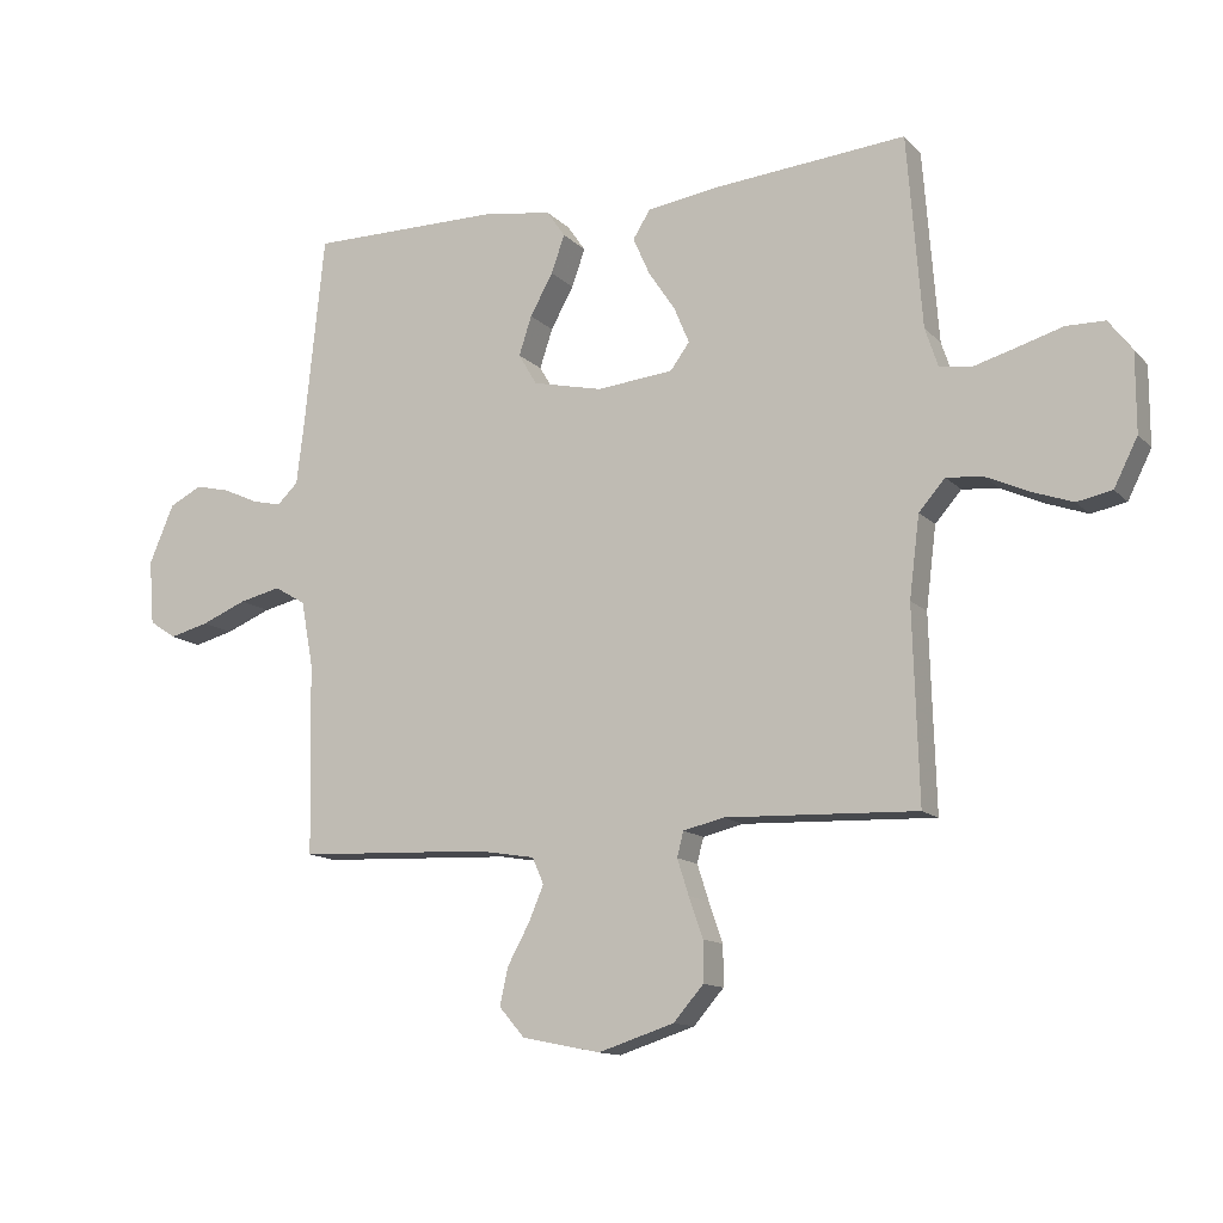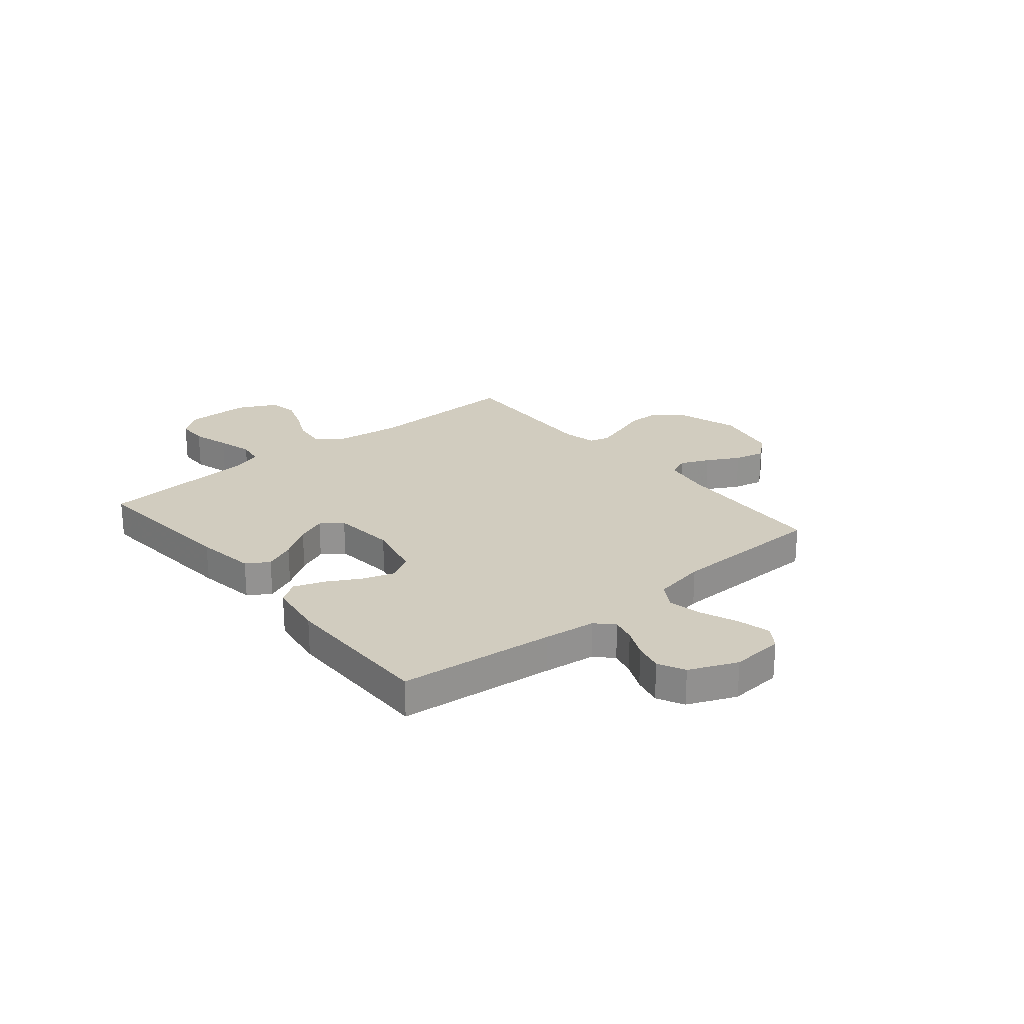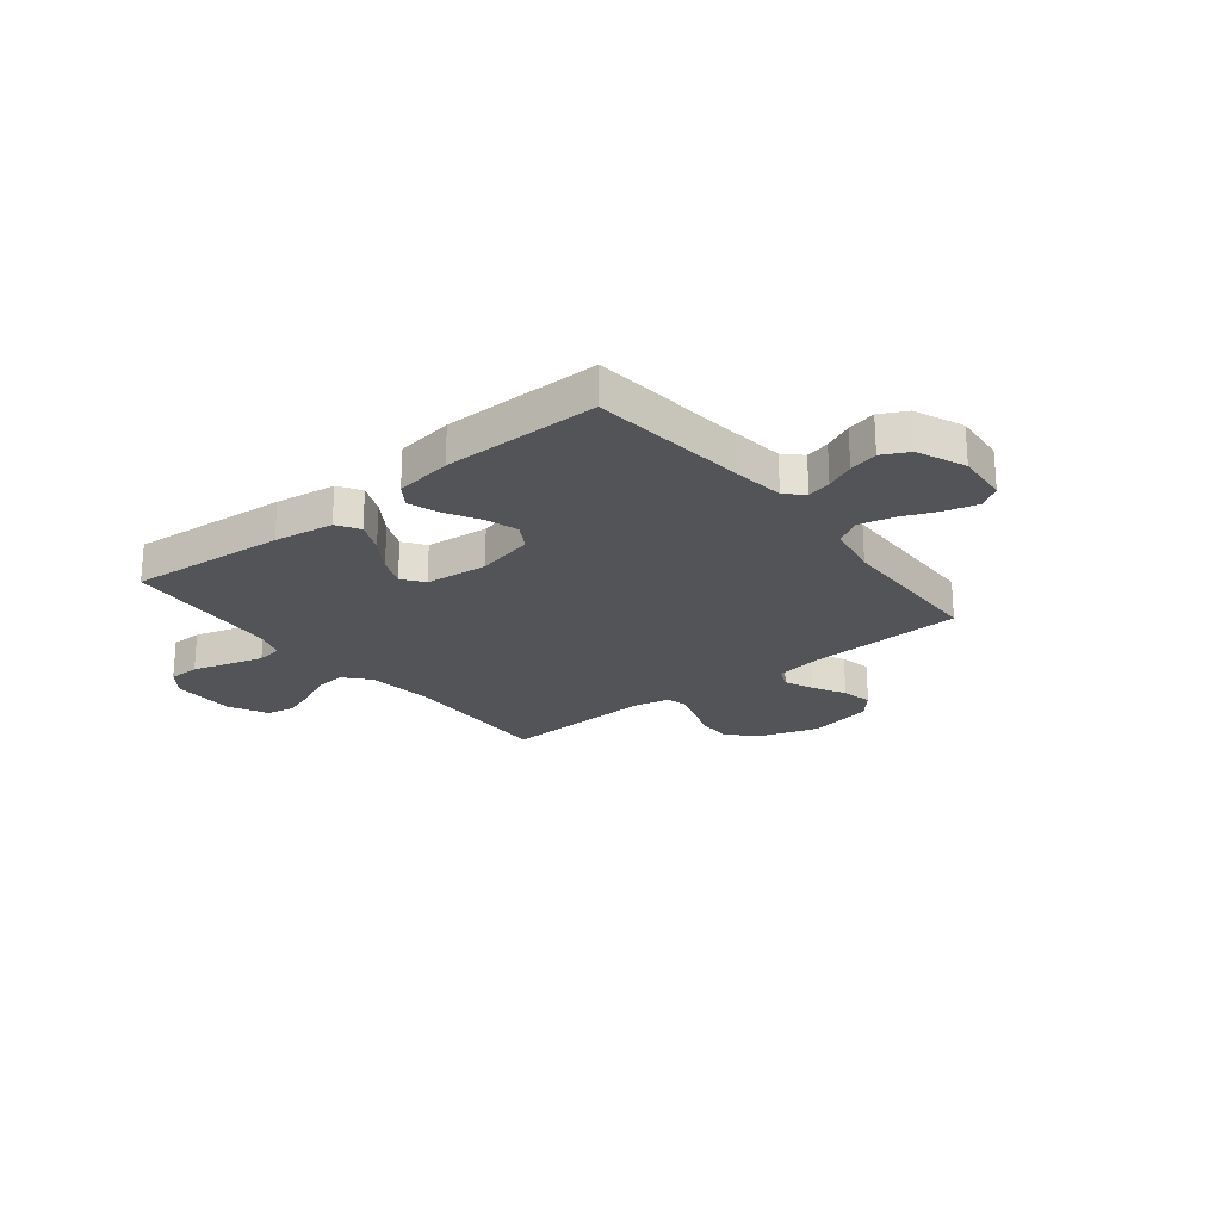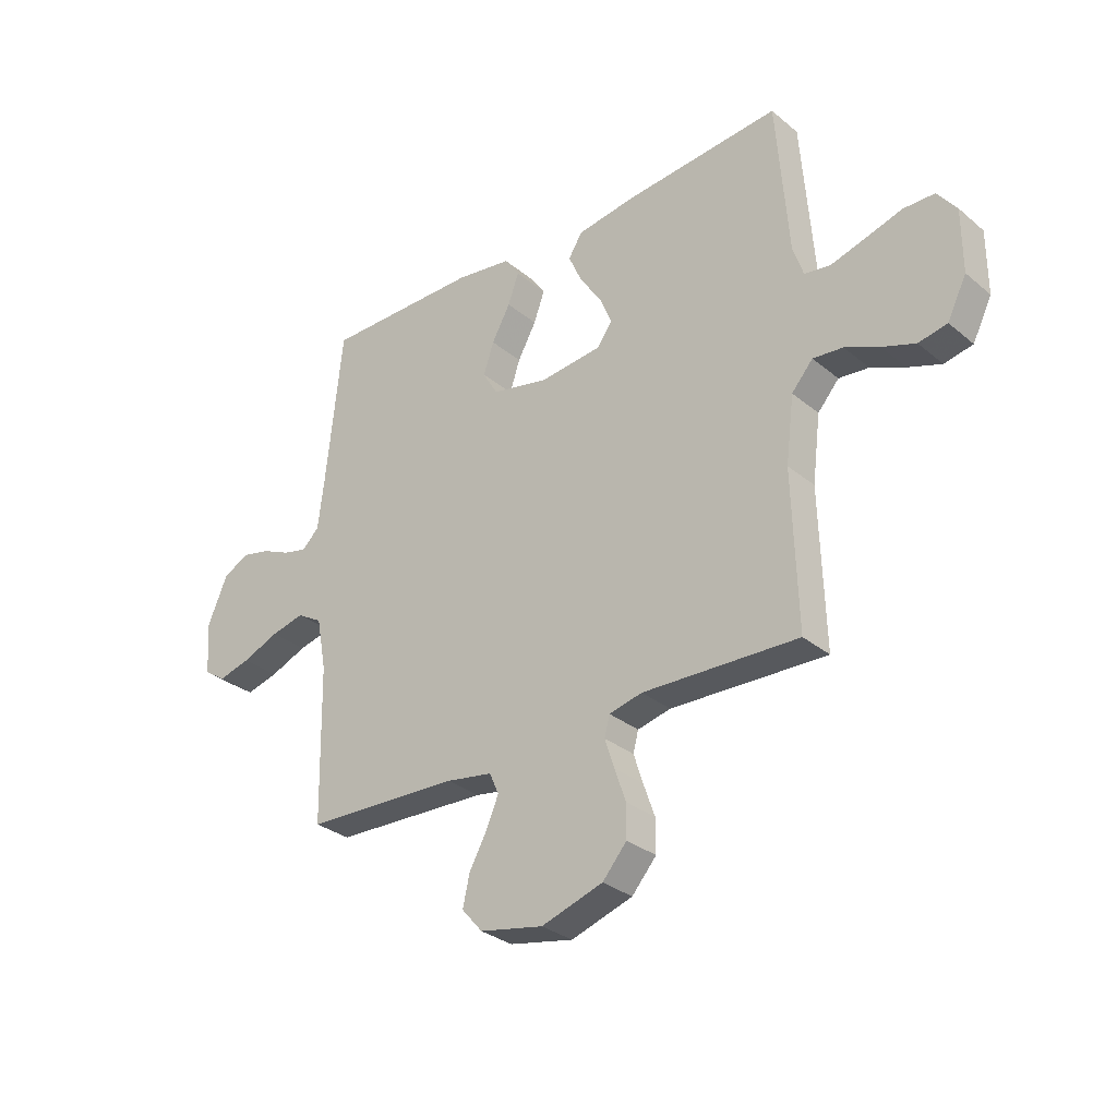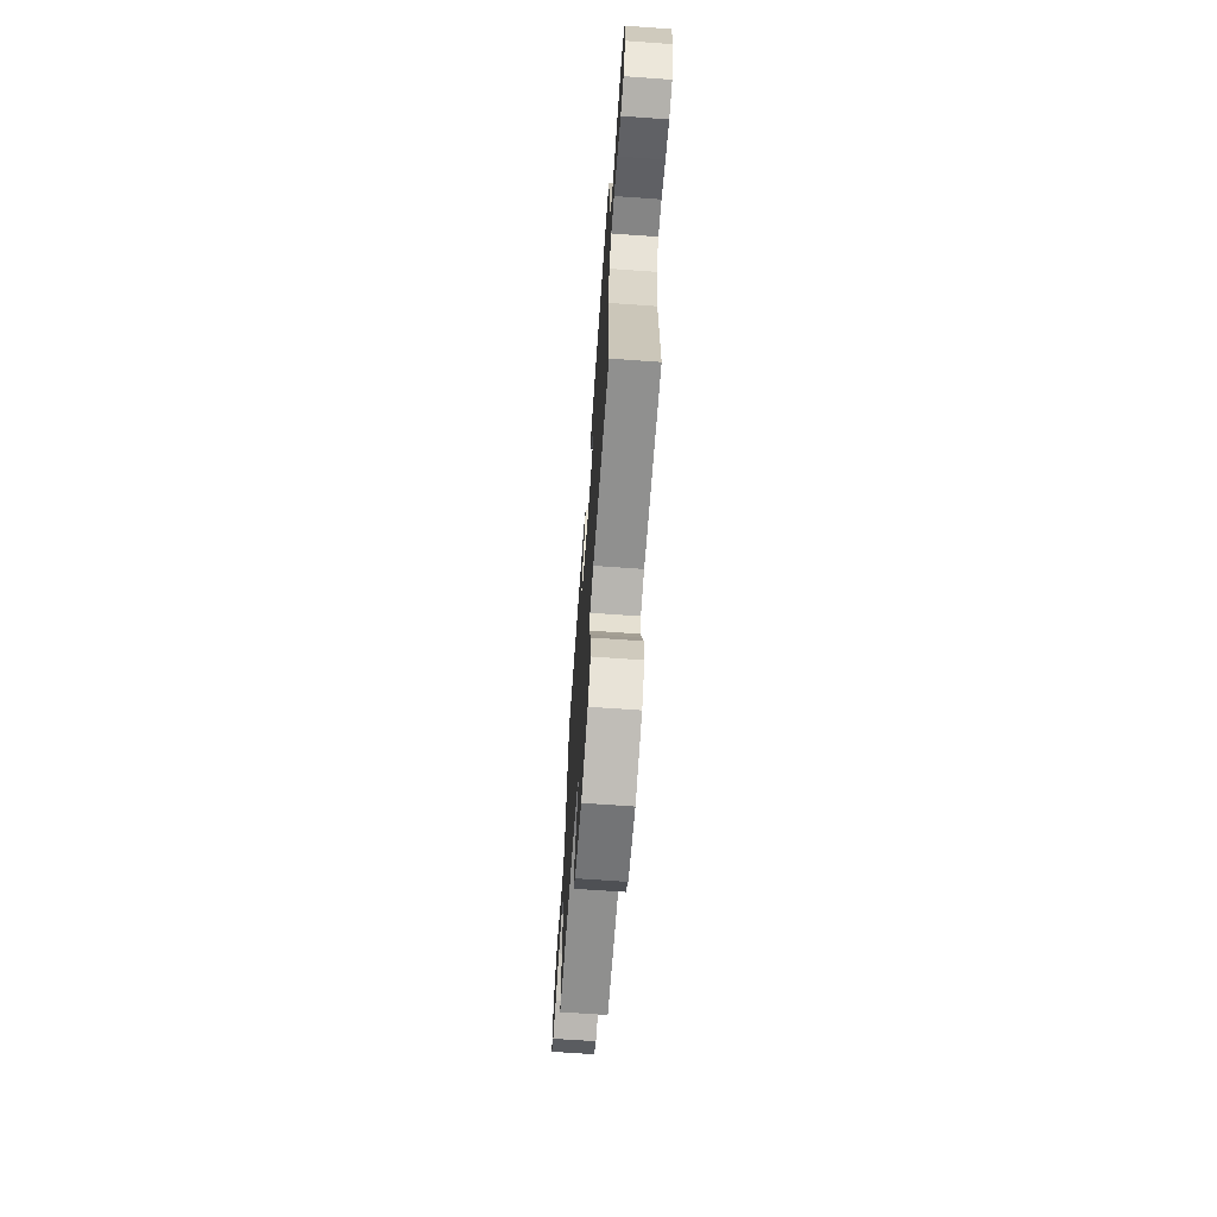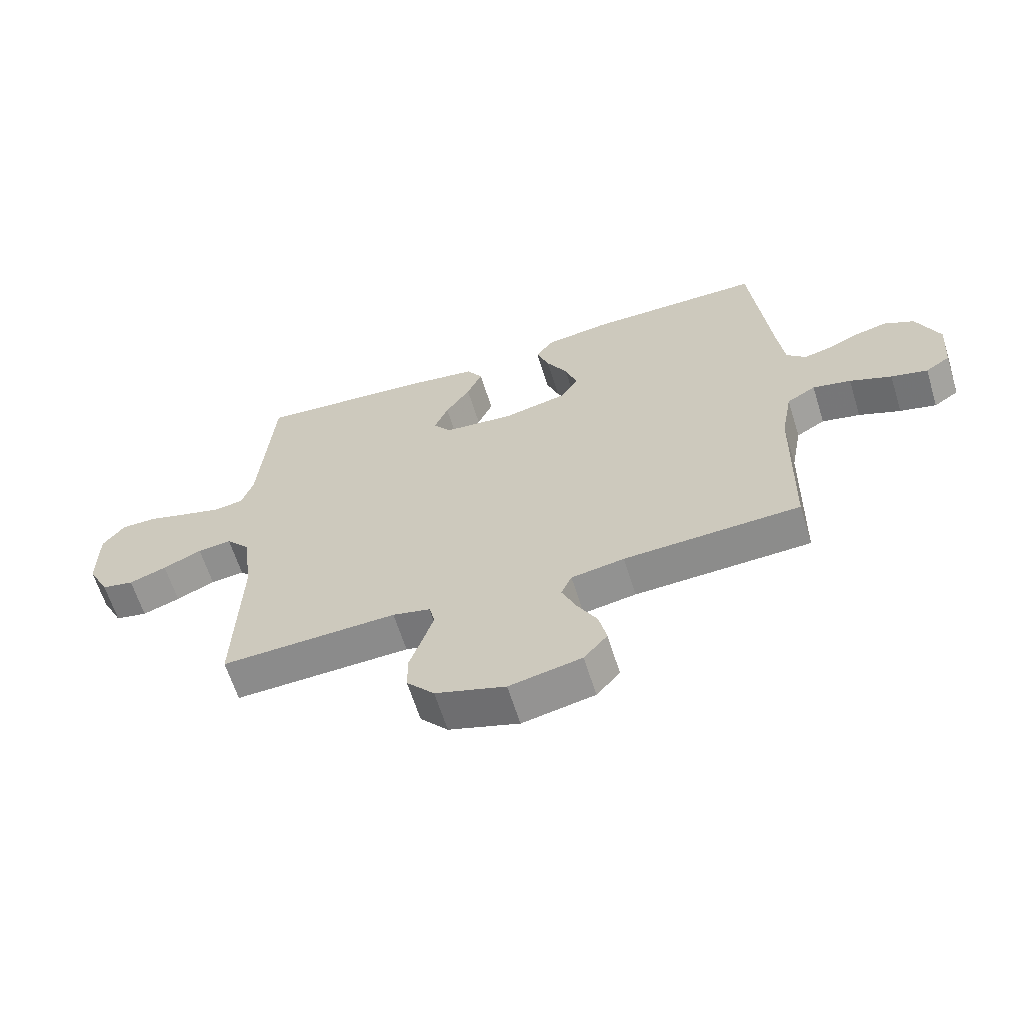
<metadata>
{"format":"obj","ext":"obj","renderer":"f3d","projection":"perspective","resolution":1024,"background":"white","views":[{"elev":-12.9,"azim":-153.7,"up":"+Z"},{"elev":23.9,"azim":50.4,"up":"+Y"},{"elev":-23.3,"azim":38.6,"up":"+Y"},{"elev":-30.8,"azim":-139.5,"up":"+Z"},{"elev":-67.7,"azim":-94.1,"up":"+Z"},{"elev":-63.1,"azim":17.3,"up":"+Z"}]}
</metadata>
<code>
v 0.5 0.07 0.5
v 0.531 0.07 0.2
v 0.543 0.07 0.101
v 0.576 0.07 0.069
v 0.622 0.07 0.08
v 0.677 0.07 0.105
v 0.732 0.07 0.118
v 0.783 0.07 0.092
v 0.822 0.07 0
v 0.814 0.07 -0.101
v 0.772 0.07 -0.129
v 0.71 0.07 -0.113
v 0.639 0.07 -0.084
v 0.574 0.07 -0.069
v 0.525 0.07 -0.098
v 0.506 0.07 -0.2
v 0.5 0.07 -0.5
v 0.2 0.07 -0.513
v 0.11 0.07 -0.528
v 0.092 0.07 -0.569
v 0.116 0.07 -0.625
v 0.15 0.07 -0.687
v 0.163 0.07 -0.746
v 0.123 0.07 -0.792
v 0 0.07 -0.817
v -0.119 0.07 -0.779
v -0.166 0.07 -0.725
v -0.166 0.07 -0.662
v -0.144 0.07 -0.599
v -0.126 0.07 -0.543
v -0.136 0.07 -0.504
v -0.2 0.07 -0.489
v -0.5 0.07 -0.5
v -0.491 0.07 -0.2
v -0.507 0.07 -0.073
v -0.548 0.07 -0.026
v -0.606 0.07 -0.032
v -0.672 0.07 -0.062
v -0.736 0.07 -0.085
v -0.791 0.07 -0.074
v -0.828 0.07 0
v -0.828 0.07 0.122
v -0.791 0.07 0.171
v -0.731 0.07 0.172
v -0.66 0.07 0.151
v -0.593 0.07 0.132
v -0.543 0.07 0.14
v -0.523 0.07 0.2
v -0.5 0.07 0.5
v -0.2 0.07 0.474
v -0.085 0.07 0.457
v -0.058 0.07 0.414
v -0.084 0.07 0.355
v -0.126 0.07 0.292
v -0.15 0.07 0.235
v -0.12 0.07 0.194
v 0 0.07 0.182
v 0.11 0.07 0.207
v 0.139 0.07 0.256
v 0.119 0.07 0.317
v 0.083 0.07 0.382
v 0.062 0.07 0.441
v 0.091 0.07 0.483
v 0.2 0.07 0.499
v 0.5 0 0.5
v 0.531 0 0.2
v 0.543 0 0.101
v 0.576 0 0.069
v 0.622 0 0.08
v 0.677 0 0.105
v 0.732 0 0.118
v 0.783 0 0.092
v 0.822 0 0
v 0.814 0 -0.101
v 0.772 0 -0.129
v 0.71 0 -0.113
v 0.639 0 -0.084
v 0.574 0 -0.069
v 0.525 0 -0.098
v 0.506 0 -0.2
v 0.5 0 -0.5
v 0.2 0 -0.513
v 0.11 0 -0.528
v 0.092 0 -0.569
v 0.116 0 -0.625
v 0.15 0 -0.687
v 0.163 0 -0.746
v 0.123 0 -0.792
v 0 0 -0.817
v -0.119 0 -0.779
v -0.166 0 -0.725
v -0.166 0 -0.662
v -0.144 0 -0.599
v -0.126 0 -0.543
v -0.136 0 -0.504
v -0.2 0 -0.489
v -0.5 0 -0.5
v -0.491 0 -0.2
v -0.507 0 -0.073
v -0.548 0 -0.026
v -0.606 0 -0.032
v -0.672 0 -0.062
v -0.736 0 -0.085
v -0.791 0 -0.074
v -0.828 0 0
v -0.828 0 0.122
v -0.791 0 0.171
v -0.731 0 0.172
v -0.66 0 0.151
v -0.593 0 0.132
v -0.543 0 0.14
v -0.523 0 0.2
v -0.5 0 0.5
v -0.2 0 0.474
v -0.085 0 0.457
v -0.058 0 0.414
v -0.084 0 0.355
v -0.126 0 0.292
v -0.15 0 0.235
v -0.12 0 0.194
v 0 0 0.182
v 0.11 0 0.207
v 0.139 0 0.256
v 0.119 0 0.317
v 0.083 0 0.382
v 0.062 0 0.441
v 0.091 0 0.483
v 0.2 0 0.499
f 63 64 1 2
f 60 61 62 63
f 59 60 63 2
f 58 59 2 3
f 57 58 3 4
f 56 57 4
f 51 52 53 54
f 51 54 55
f 48 49 50 51
f 47 48 51 55
f 42 43 44 45
f 42 45 46
f 41 42 46
f 40 41 46 47
f 37 38 39 40
f 32 33 34
f 31 32 34 35
f 26 27 28 29
f 26 29 30
f 25 26 30
f 24 25 30 31
f 21 22 23 24
f 20 21 24 31
f 16 17 18
f 15 16 18 19
f 10 11 12 13
f 10 13 14
f 9 10 14
f 8 9 14
f 5 6 7 8
f 4 5 8 14
f 56 4 14 15
f 37 40 47 55
f 36 37 55 56
f 35 36 56 15
f 19 20 31 35
f 15 19 35
f 66 65 128 127
f 127 126 125 124
f 66 127 124 123
f 67 66 123 122
f 68 67 122 121
f 68 121 120
f 118 117 116 115
f 119 118 115
f 115 114 113 112
f 119 115 112 111
f 109 108 107 106
f 110 109 106
f 110 106 105
f 111 110 105 104
f 104 103 102 101
f 98 97 96
f 99 98 96 95
f 93 92 91 90
f 94 93 90
f 94 90 89
f 95 94 89 88
f 88 87 86 85
f 95 88 85 84
f 82 81 80
f 83 82 80 79
f 77 76 75 74
f 78 77 74
f 78 74 73
f 78 73 72
f 72 71 70 69
f 78 72 69 68
f 79 78 68 120
f 119 111 104 101
f 120 119 101 100
f 79 120 100 99
f 99 95 84 83
f 99 83 79
f 1 65 66 2
f 2 66 67 3
f 3 67 68 4
f 4 68 69 5
f 5 69 70 6
f 6 70 71 7
f 7 71 72 8
f 8 72 73 9
f 9 73 74 10
f 10 74 75 11
f 11 75 76 12
f 12 76 77 13
f 13 77 78 14
f 14 78 79 15
f 15 79 80 16
f 16 80 81 17
f 17 81 82 18
f 18 82 83 19
f 19 83 84 20
f 20 84 85 21
f 21 85 86 22
f 22 86 87 23
f 23 87 88 24
f 24 88 89 25
f 25 89 90 26
f 26 90 91 27
f 27 91 92 28
f 28 92 93 29
f 29 93 94 30
f 30 94 95 31
f 31 95 96 32
f 32 96 97 33
f 33 97 98 34
f 34 98 99 35
f 35 99 100 36
f 36 100 101 37
f 37 101 102 38
f 38 102 103 39
f 39 103 104 40
f 40 104 105 41
f 41 105 106 42
f 42 106 107 43
f 43 107 108 44
f 44 108 109 45
f 45 109 110 46
f 46 110 111 47
f 47 111 112 48
f 48 112 113 49
f 49 113 114 50
f 50 114 115 51
f 51 115 116 52
f 52 116 117 53
f 53 117 118 54
f 54 118 119 55
f 55 119 120 56
f 56 120 121 57
f 57 121 122 58
f 58 122 123 59
f 59 123 124 60
f 60 124 125 61
f 61 125 126 62
f 62 126 127 63
f 63 127 128 64
f 64 128 65 1

</code>
